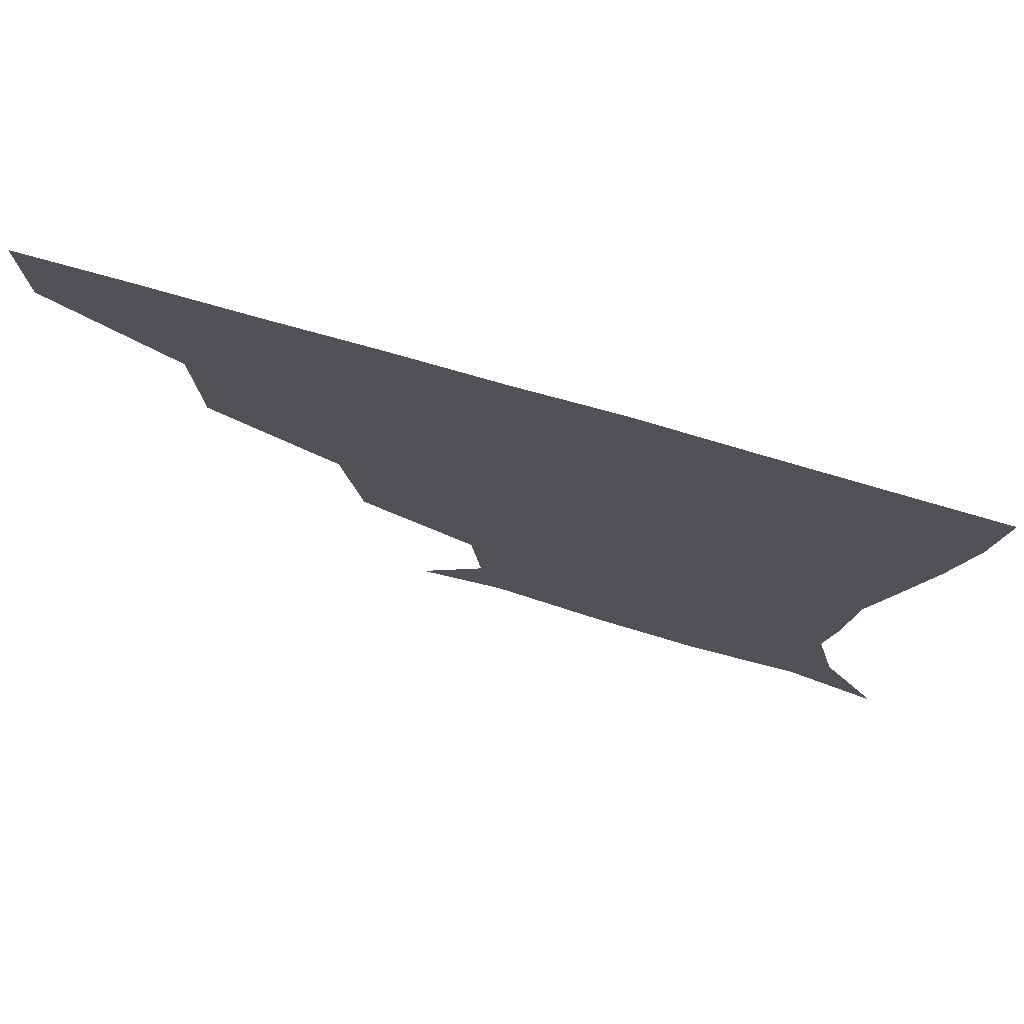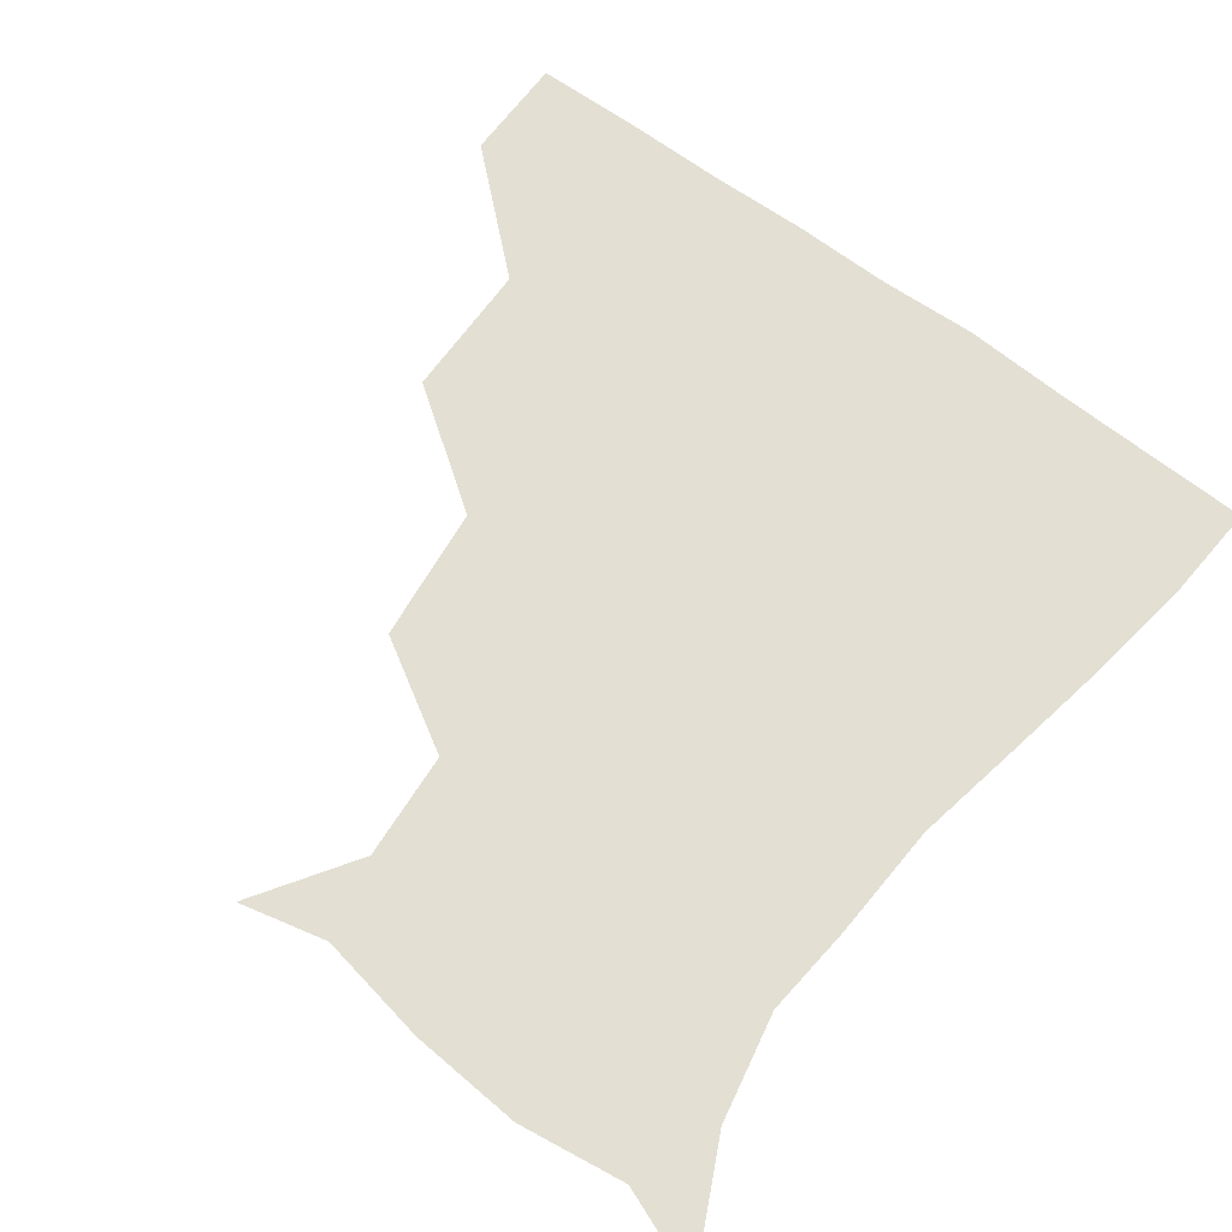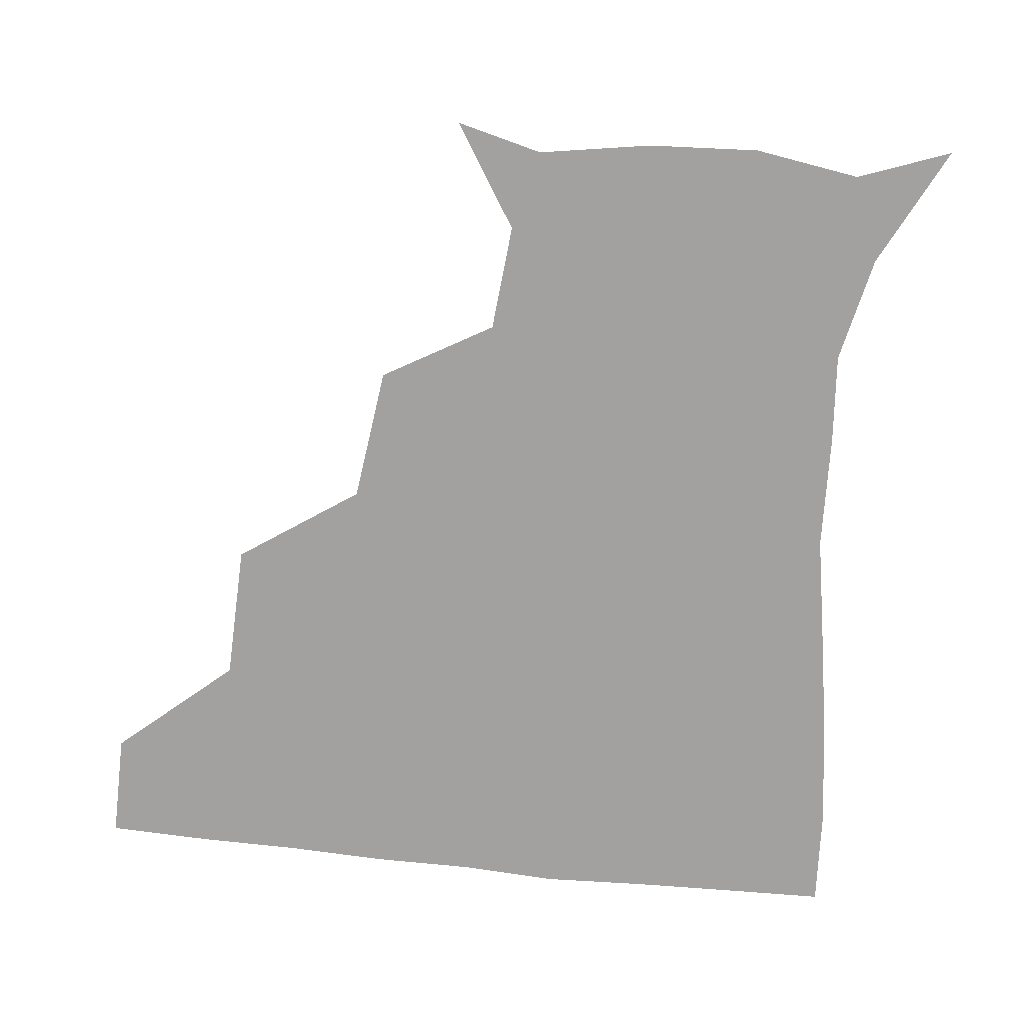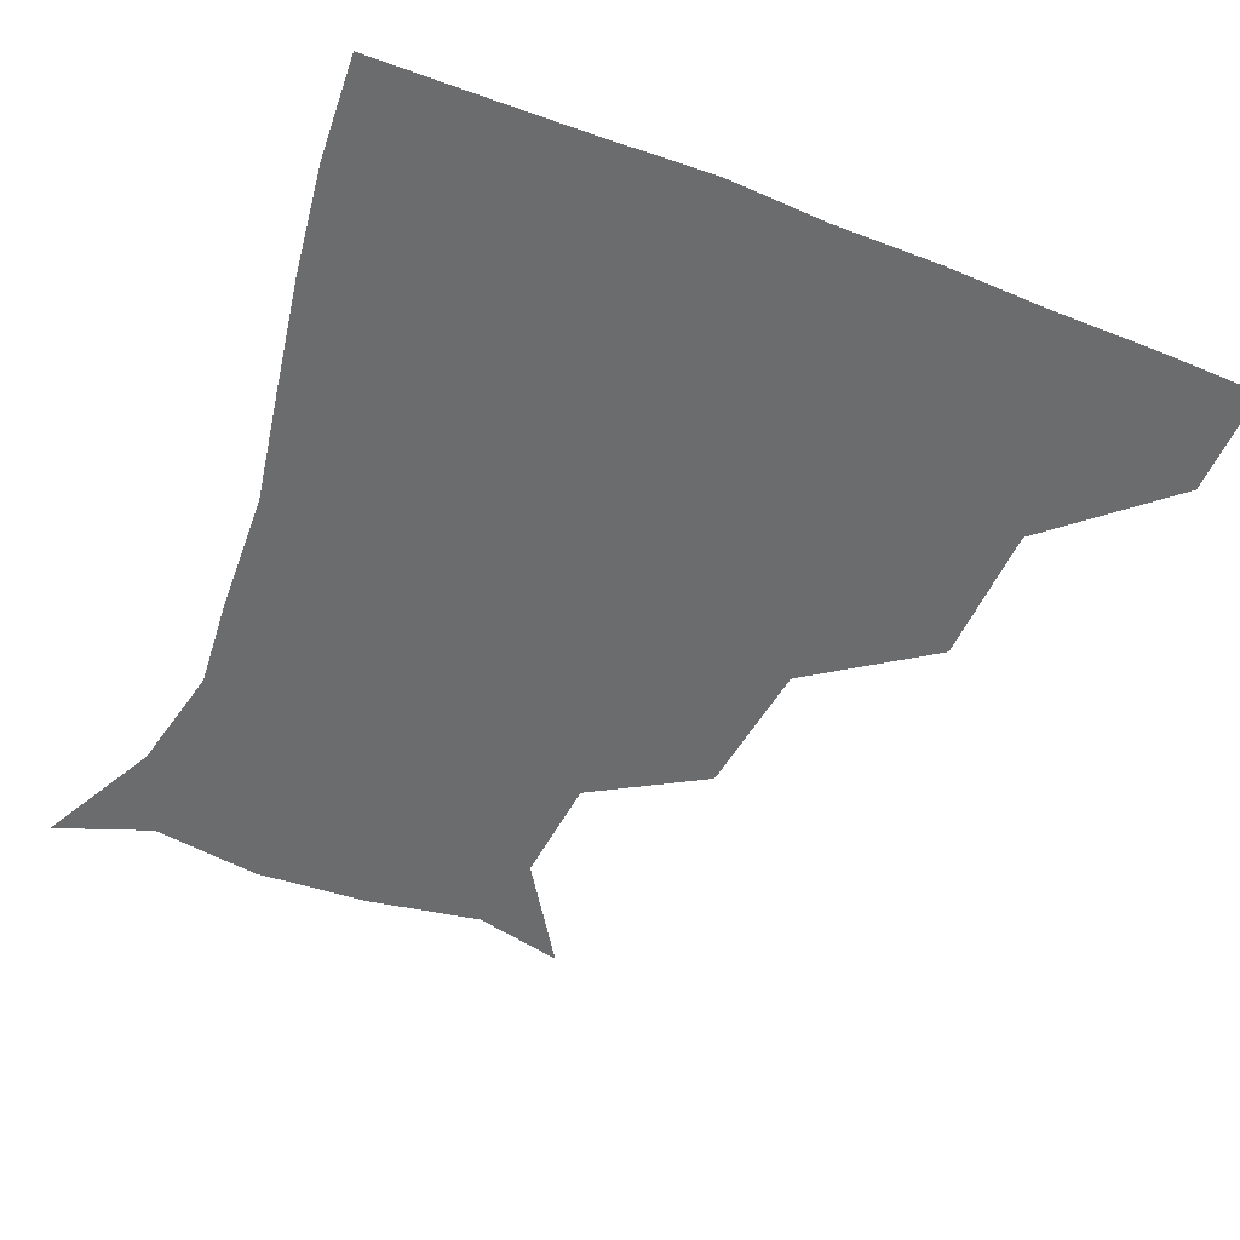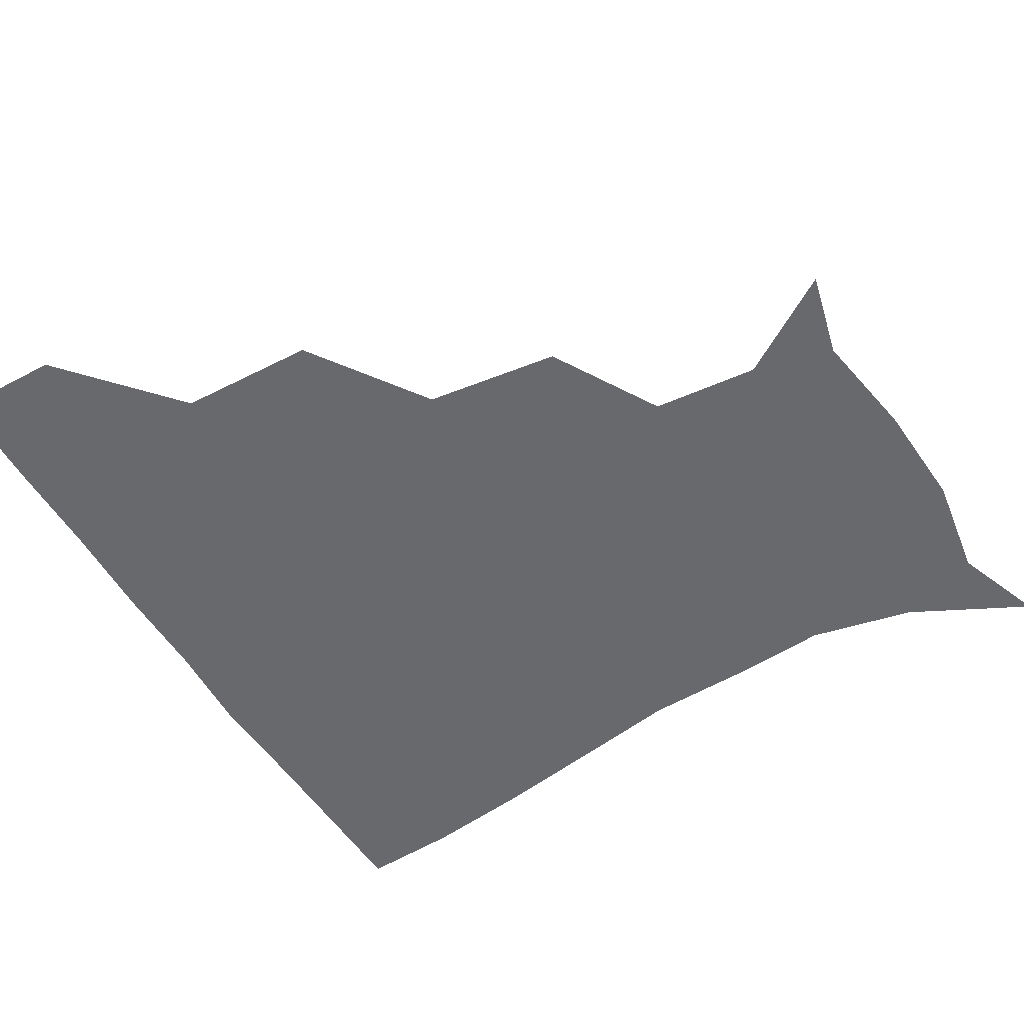
<metadata>
{"format":"obj","ext":"obj","renderer":"f3d","projection":"perspective","resolution":1024,"background":"white","views":[{"elev":77.1,"azim":15.9,"up":"+Y"},{"elev":67.0,"azim":37.0,"up":"+Z"},{"elev":-72.2,"azim":-6.3,"up":"+Z"},{"elev":-53.6,"azim":157.5,"up":"+Z"},{"elev":-52.8,"azim":-59.8,"up":"+Z"}]}
</metadata>
<code>
v 451.6 359.1 0
v 451.4 390.4 0
v 486.7 288.2 0
v 485.7 328.9 0
v 483.2 360.8 0
v 481.7 391.3 0
v 526.9 223.6 0
v 522 263.6 0
v 517.1 302.3 0
v 514.9 333.1 0
v 512.9 361.7 0
v 511.8 391.3 0
v 542.5 142.5 0
v 562.1 172.8 0
v 559.5 204.5 0
v 550.7 238.7 0
v 546.8 274.2 0
v 545.6 306.5 0
v 544.1 334.2 0
v 542.5 362.3 0
v 541.2 392.3 0
v 568.1 148.7 0
v 582.6 181.8 0
v 580 214 0
v 576.2 246.9 0
v 574.1 278.2 0
v 574 308.3 0
v 573.4 334.6 0
v 573.1 361.9 0
v 570.9 392 0
v 601.2 142.9 0
v 605.1 181.2 0
v 602.3 219.1 0
v 601.6 250.1 0
v 601.7 279.6 0
v 601.9 307.9 0
v 602.5 335.1 0
v 602.4 362.1 0
v 599.7 393.4 0
v 634.1 140.8 0
v 627.4 185 0
v 625.2 220.1 0
v 626.2 249.7 0
v 628 279.5 0
v 629.7 307.9 0
v 630.9 334.8 0
v 632.1 362.3 0
v 630 391.9 0
v 665.5 145.5 0
v 650.1 183.3 0
v 647 215.5 0
v 649.3 243.7 0
v 651.9 274.4 0
v 655.2 305.8 0
v 658.6 334.4 0
v 660.7 362.5 0
v 660.8 391 0
v 693.1 135.1 0
v 675.3 170.8 0
v 668.6 202.4 0
v 670.9 229.3 0
v 672.5 263.8 0
v 678.2 296 0
v 684 329.2 0
v 688.5 361 0
v 690.3 390.2 0
v 721 391 0
f 4 5 1
f 1 5 2
f 5 6 2
f 8 9 3
f 3 9 4
f 9 10 4
f 4 10 5
f 10 11 5
f 5 11 6
f 11 12 6
f 15 16 7
f 7 16 8
f 16 17 8
f 8 17 9
f 17 18 9
f 9 18 10
f 18 19 10
f 10 19 11
f 19 20 11
f 11 20 12
f 20 21 12
f 13 22 14
f 22 23 14
f 14 23 15
f 23 24 15
f 15 24 16
f 24 25 16
f 16 25 17
f 25 26 17
f 17 26 18
f 26 27 18
f 18 27 19
f 27 28 19
f 19 28 20
f 28 29 20
f 20 29 21
f 29 30 21
f 22 31 23
f 31 32 23
f 23 32 24
f 32 33 24
f 24 33 25
f 33 34 25
f 25 34 26
f 34 35 26
f 26 35 27
f 35 36 27
f 27 36 28
f 36 37 28
f 28 37 29
f 37 38 29
f 29 38 30
f 38 39 30
f 31 40 32
f 40 41 32
f 32 41 33
f 41 42 33
f 33 42 34
f 42 43 34
f 34 43 35
f 43 44 35
f 35 44 36
f 44 45 36
f 36 45 37
f 45 46 37
f 37 46 38
f 46 47 38
f 38 47 39
f 47 48 39
f 40 49 41
f 49 50 41
f 41 50 42
f 50 51 42
f 42 51 43
f 51 52 43
f 43 52 44
f 52 53 44
f 44 53 45
f 53 54 45
f 45 54 46
f 54 55 46
f 46 55 47
f 55 56 47
f 47 56 48
f 56 57 48
f 49 58 50
f 58 59 50
f 50 59 51
f 59 60 51
f 51 60 52
f 60 61 52
f 52 61 53
f 61 62 53
f 53 62 54
f 62 63 54
f 54 63 55
f 63 64 55
f 55 64 56
f 64 65 56
f 56 65 57
f 65 66 57

</code>
